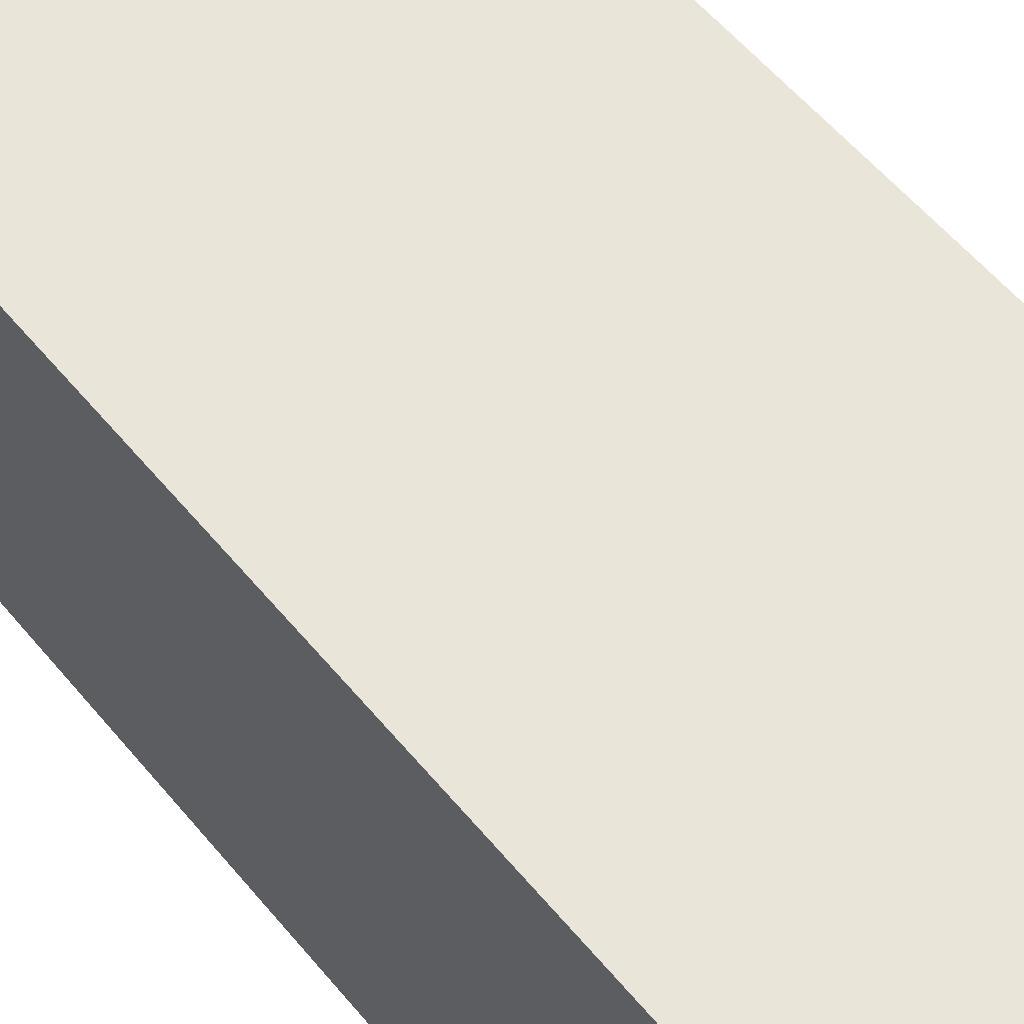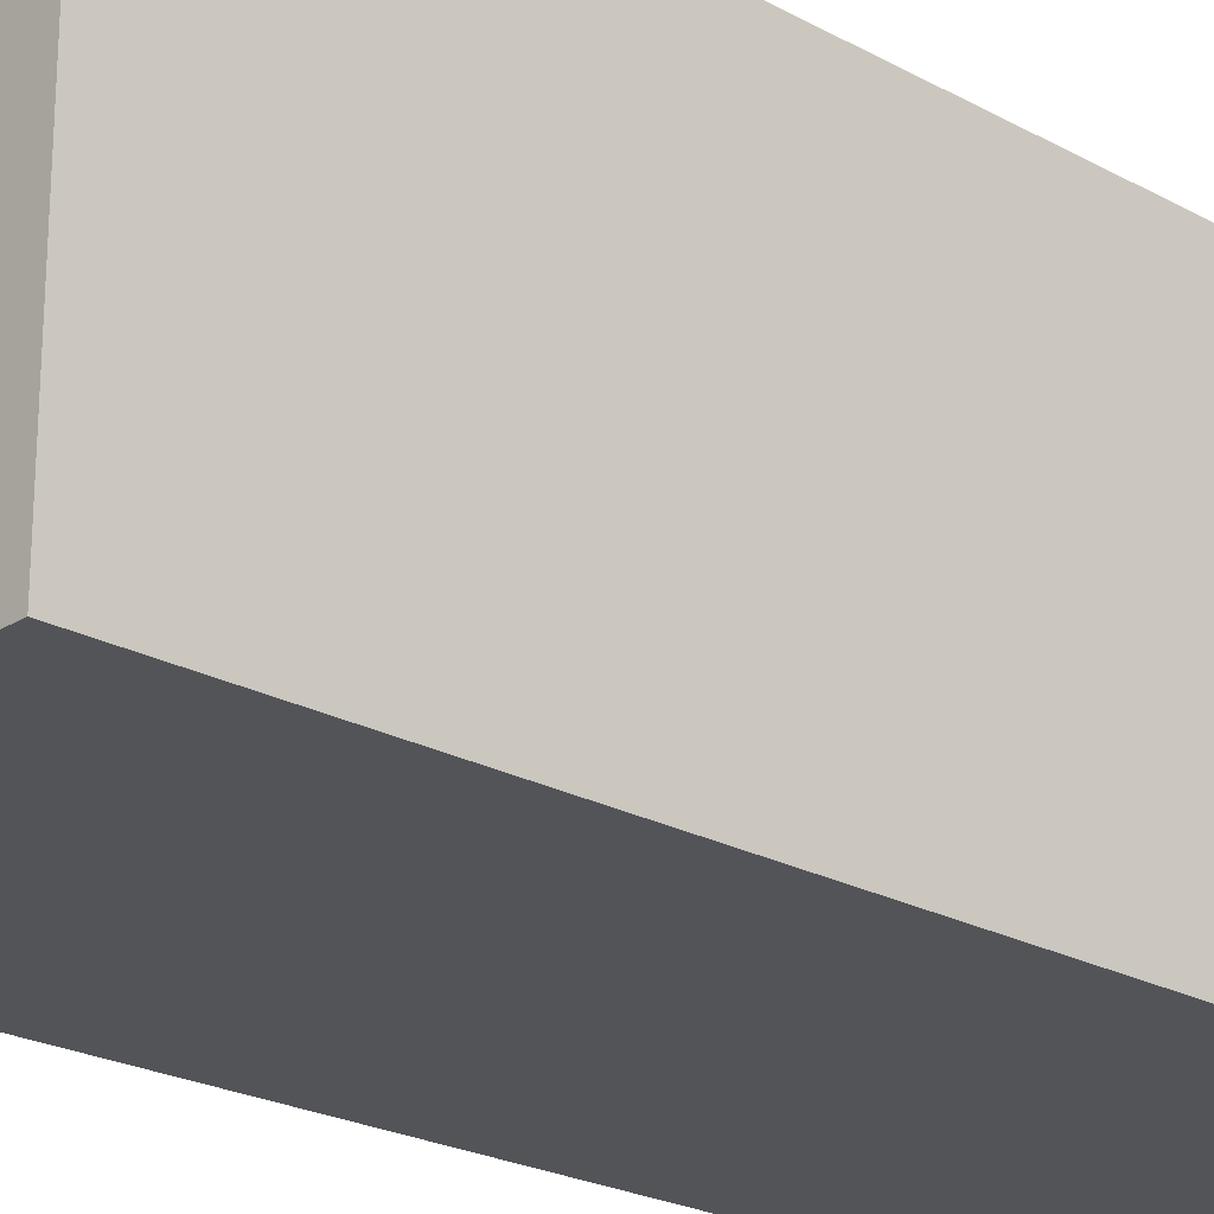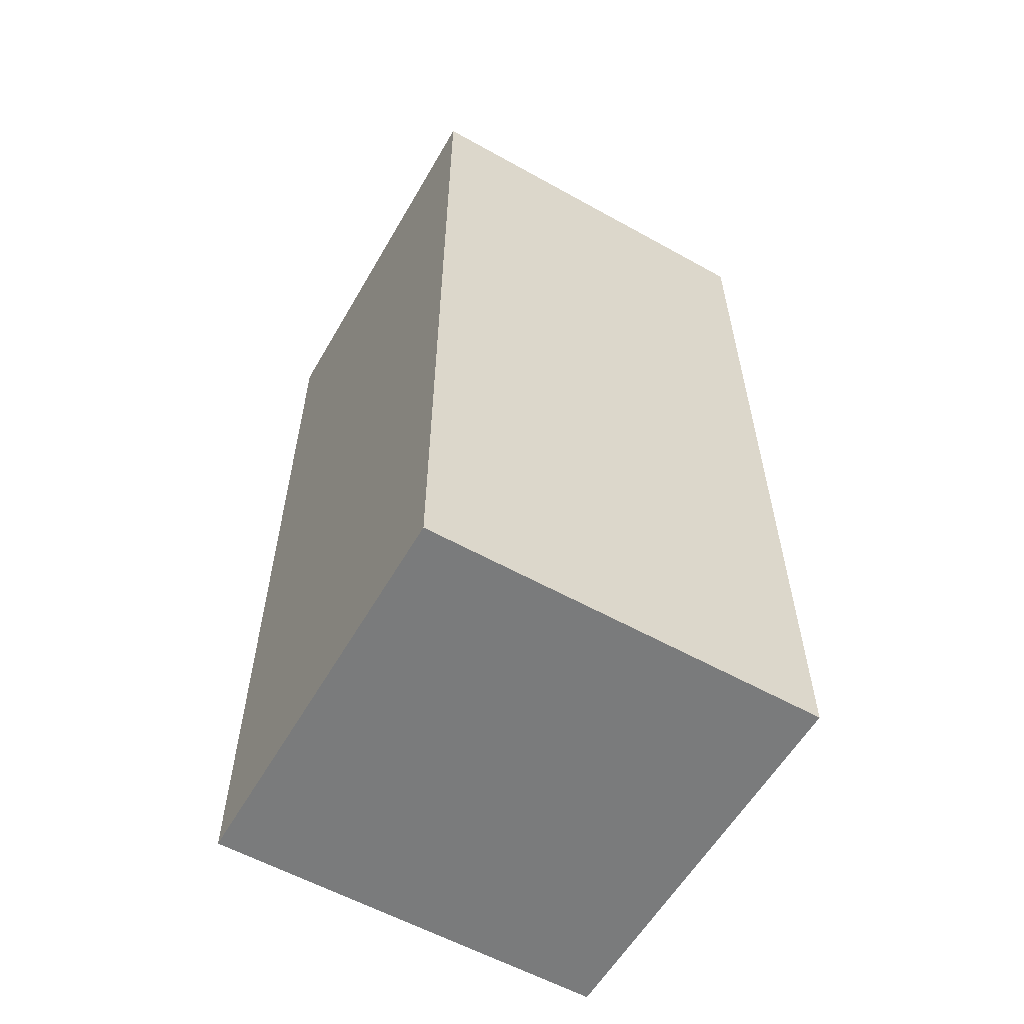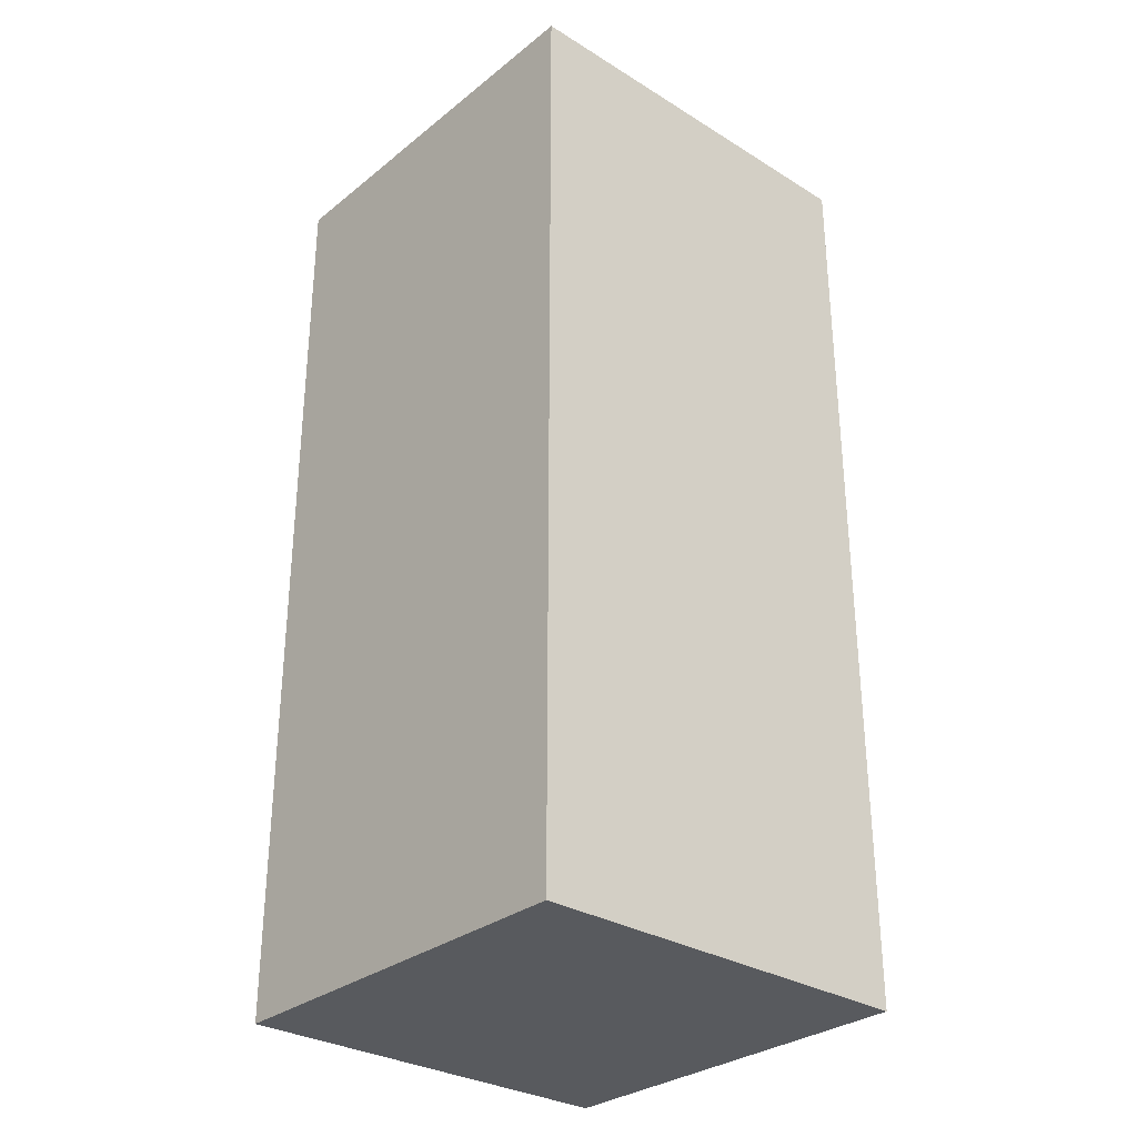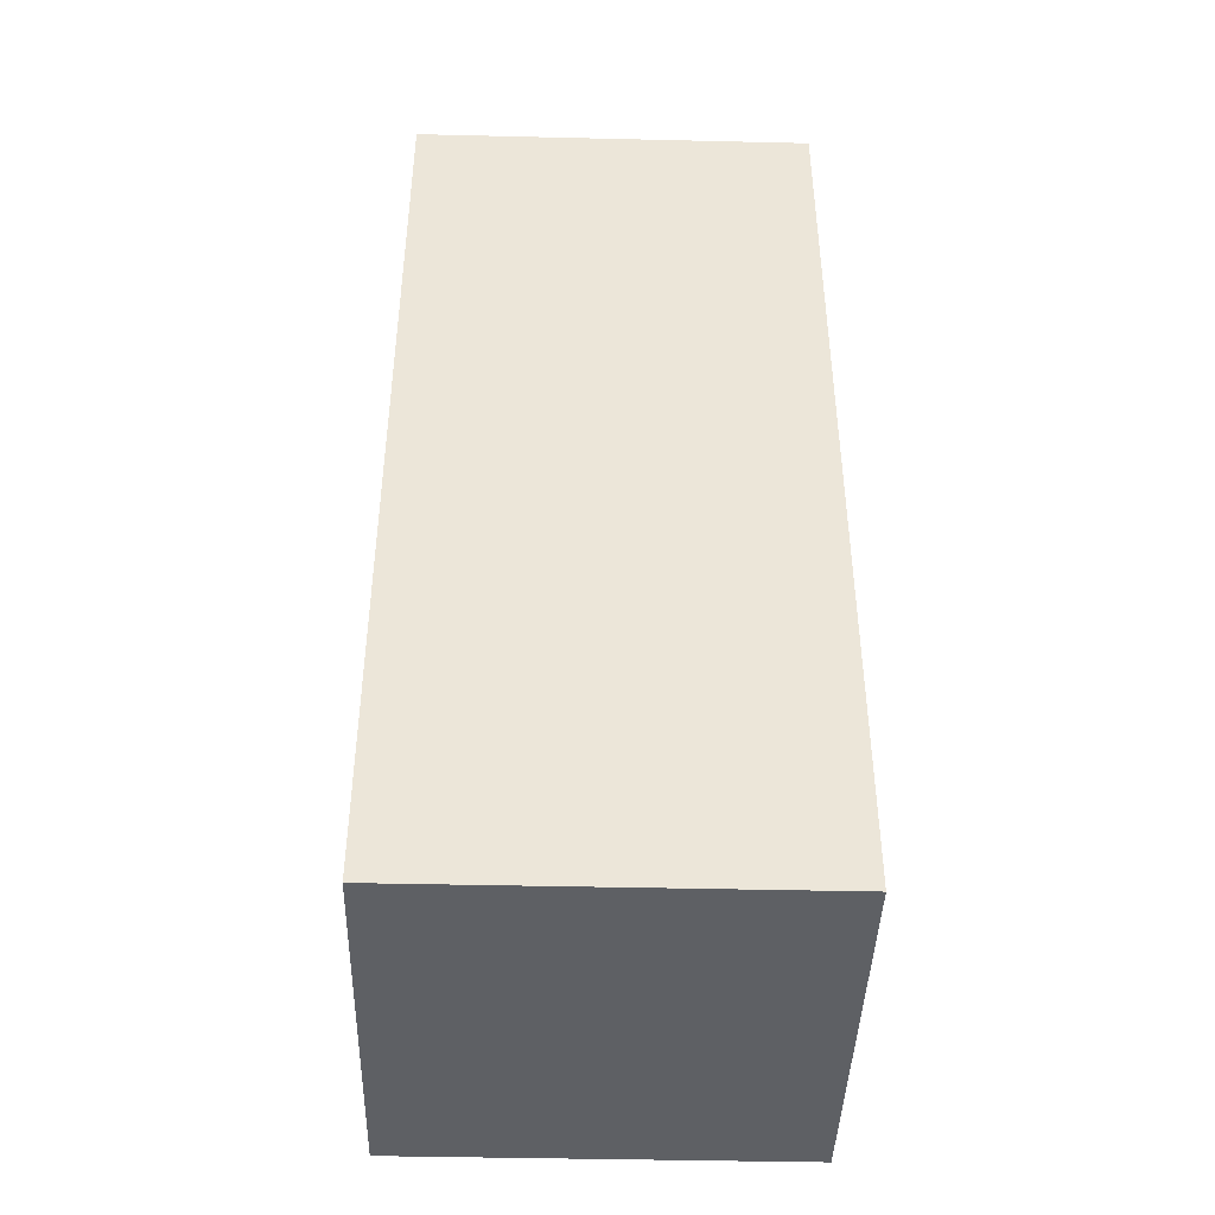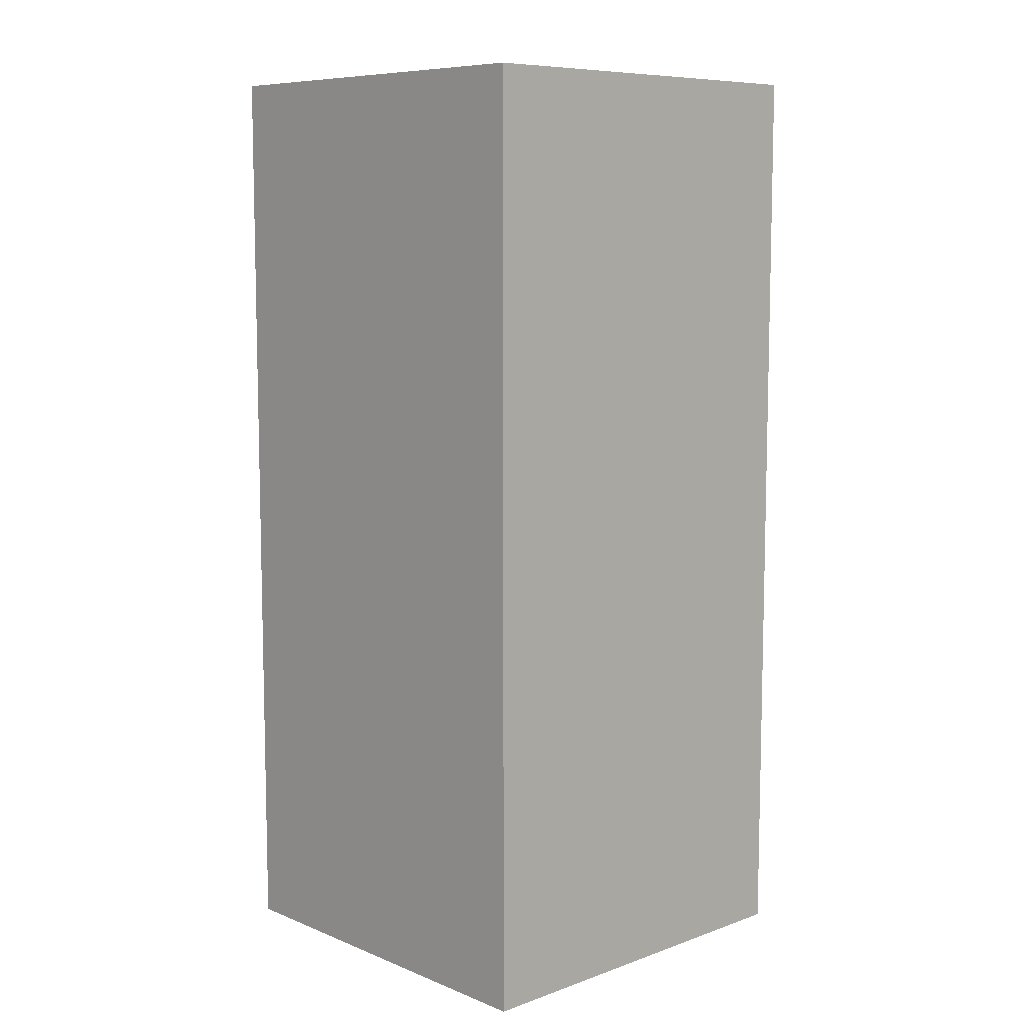
<metadata>
{"format":"obj","ext":"obj","renderer":"f3d","projection":"perspective","resolution":1024,"background":"white","views":[{"elev":58.4,"azim":140.5,"up":"+Z"},{"elev":-22.9,"azim":46.9,"up":"+Z"},{"elev":-58.3,"azim":150.1,"up":"+Y"},{"elev":-30.6,"azim":-41.5,"up":"+Y"},{"elev":-42.9,"azim":178.4,"up":"+Y"},{"elev":8.5,"azim":-133.3,"up":"+Y"}]}
</metadata>
<code>
o cube
v 1.938 4 5.938
v 1.938 4 2.938
v 1.938 -3 5.938
v 1.938 -3 2.938
v -1.062 4 2.938
v -1.062 4 5.938
v -1.062 -3 2.938
v -1.062 -3 5.938
f 4 7 5 2
f 3 4 2 1
f 8 3 1 6
f 7 8 6 5
f 6 1 2 5
f 7 4 3 8

</code>
